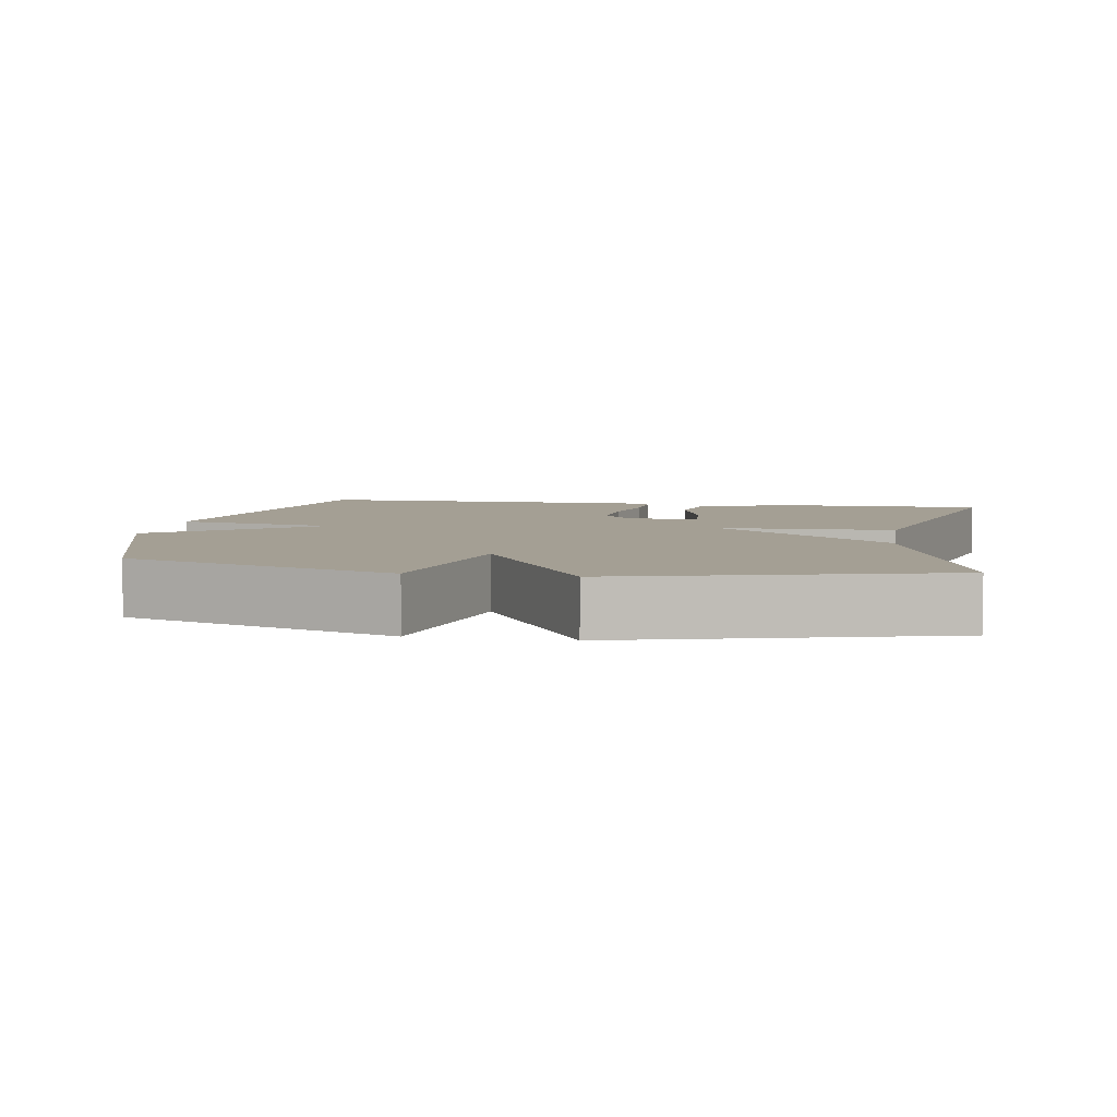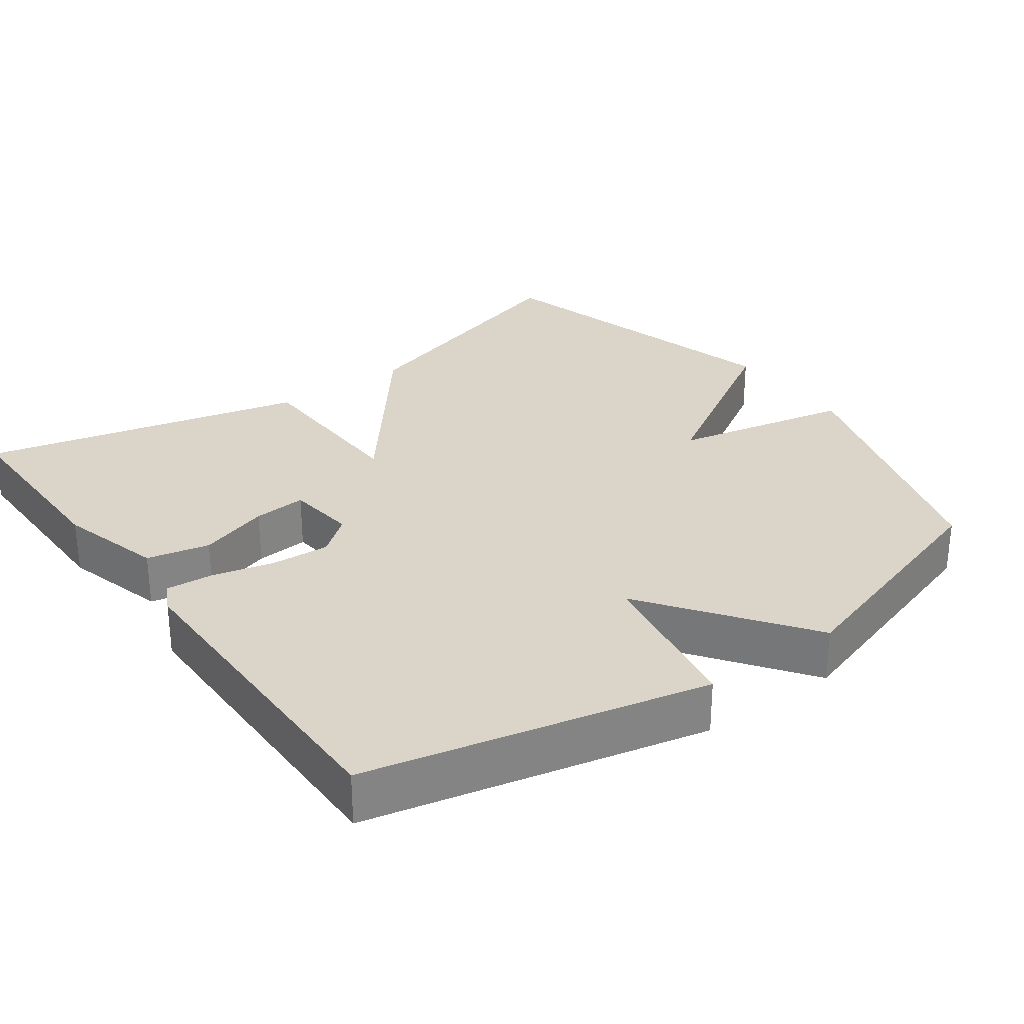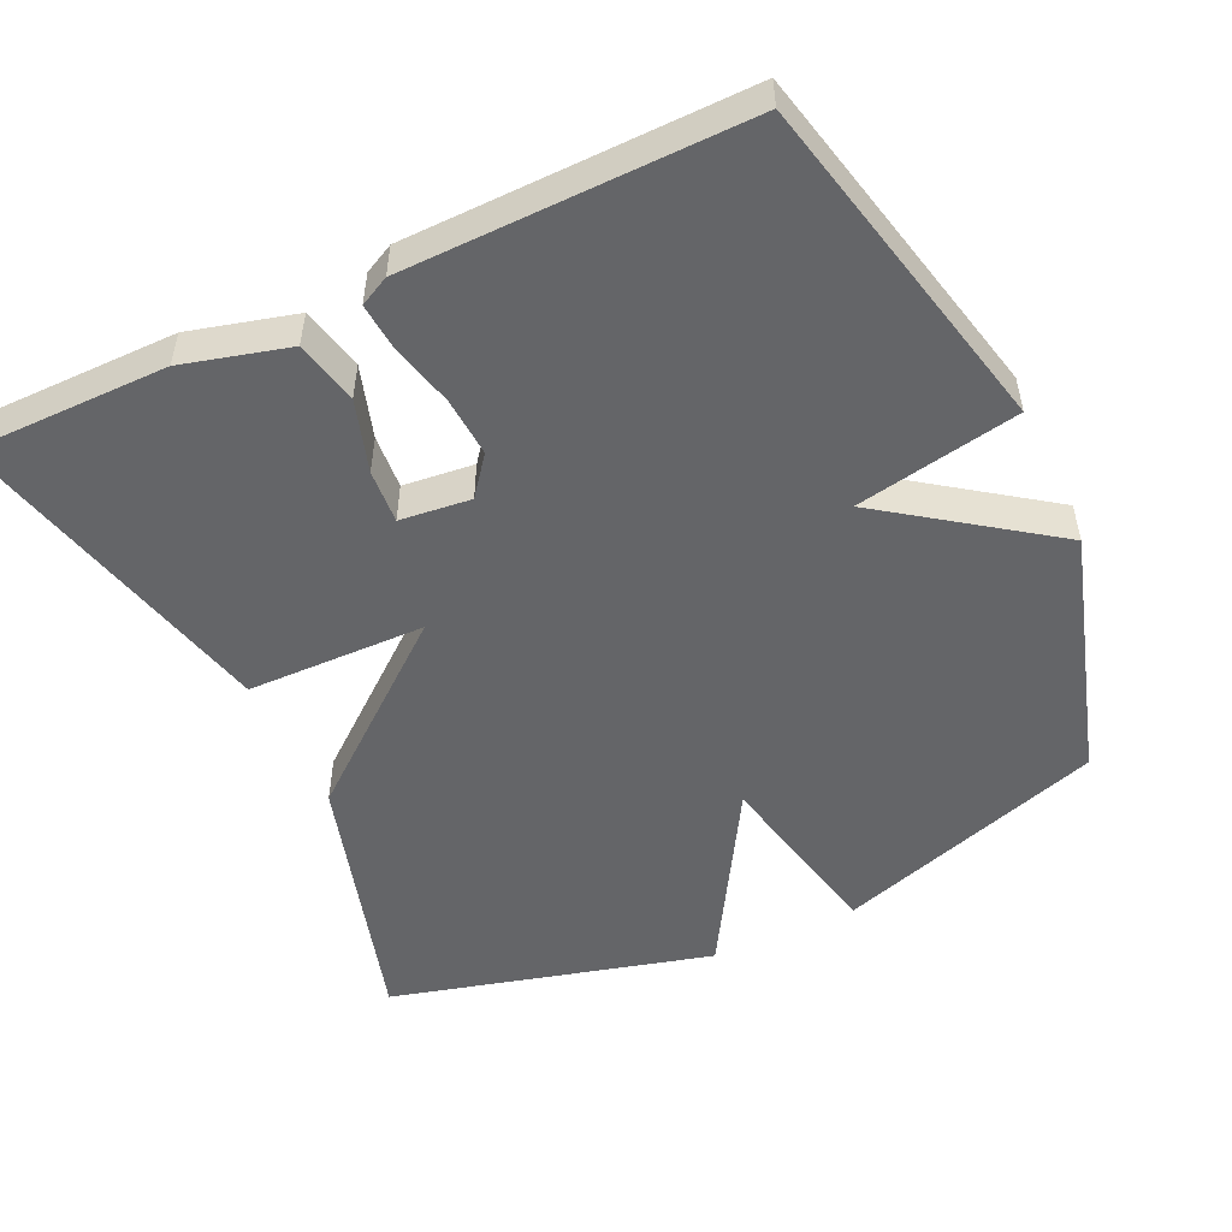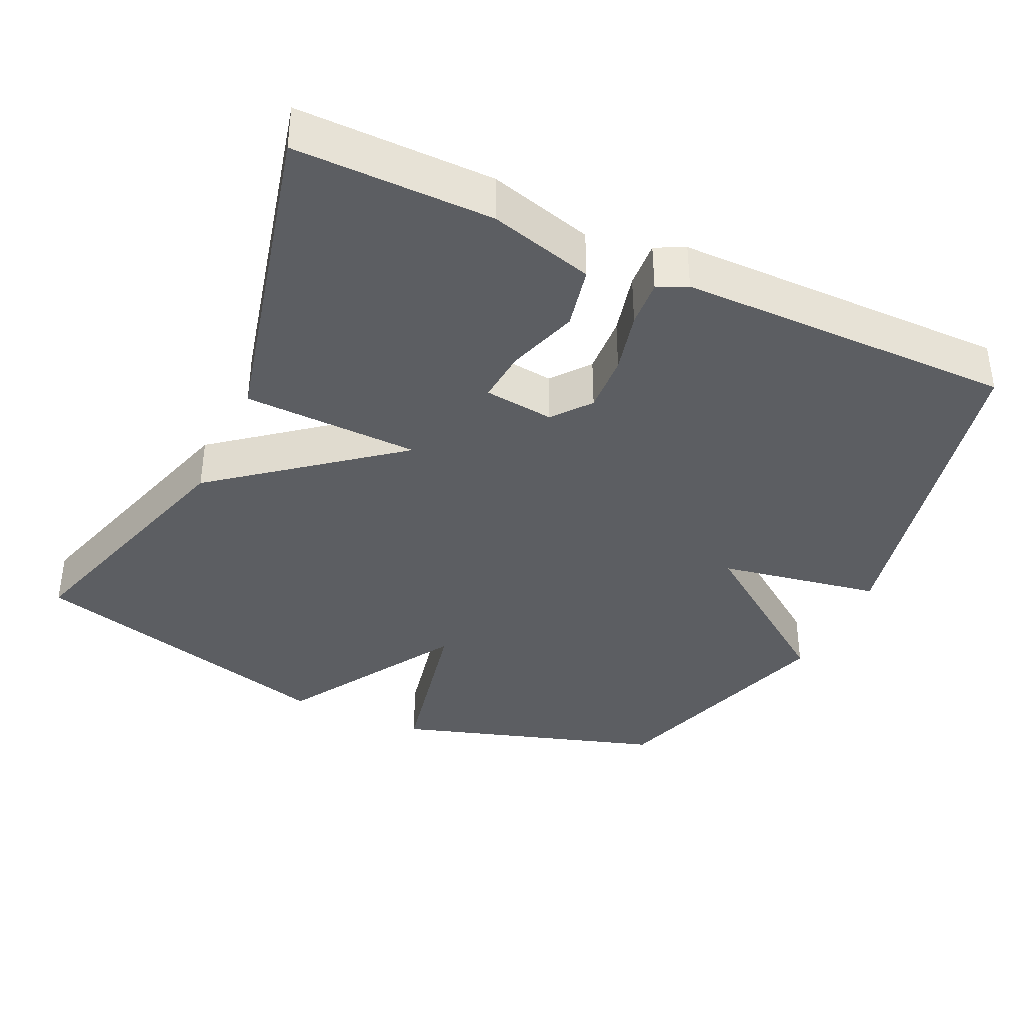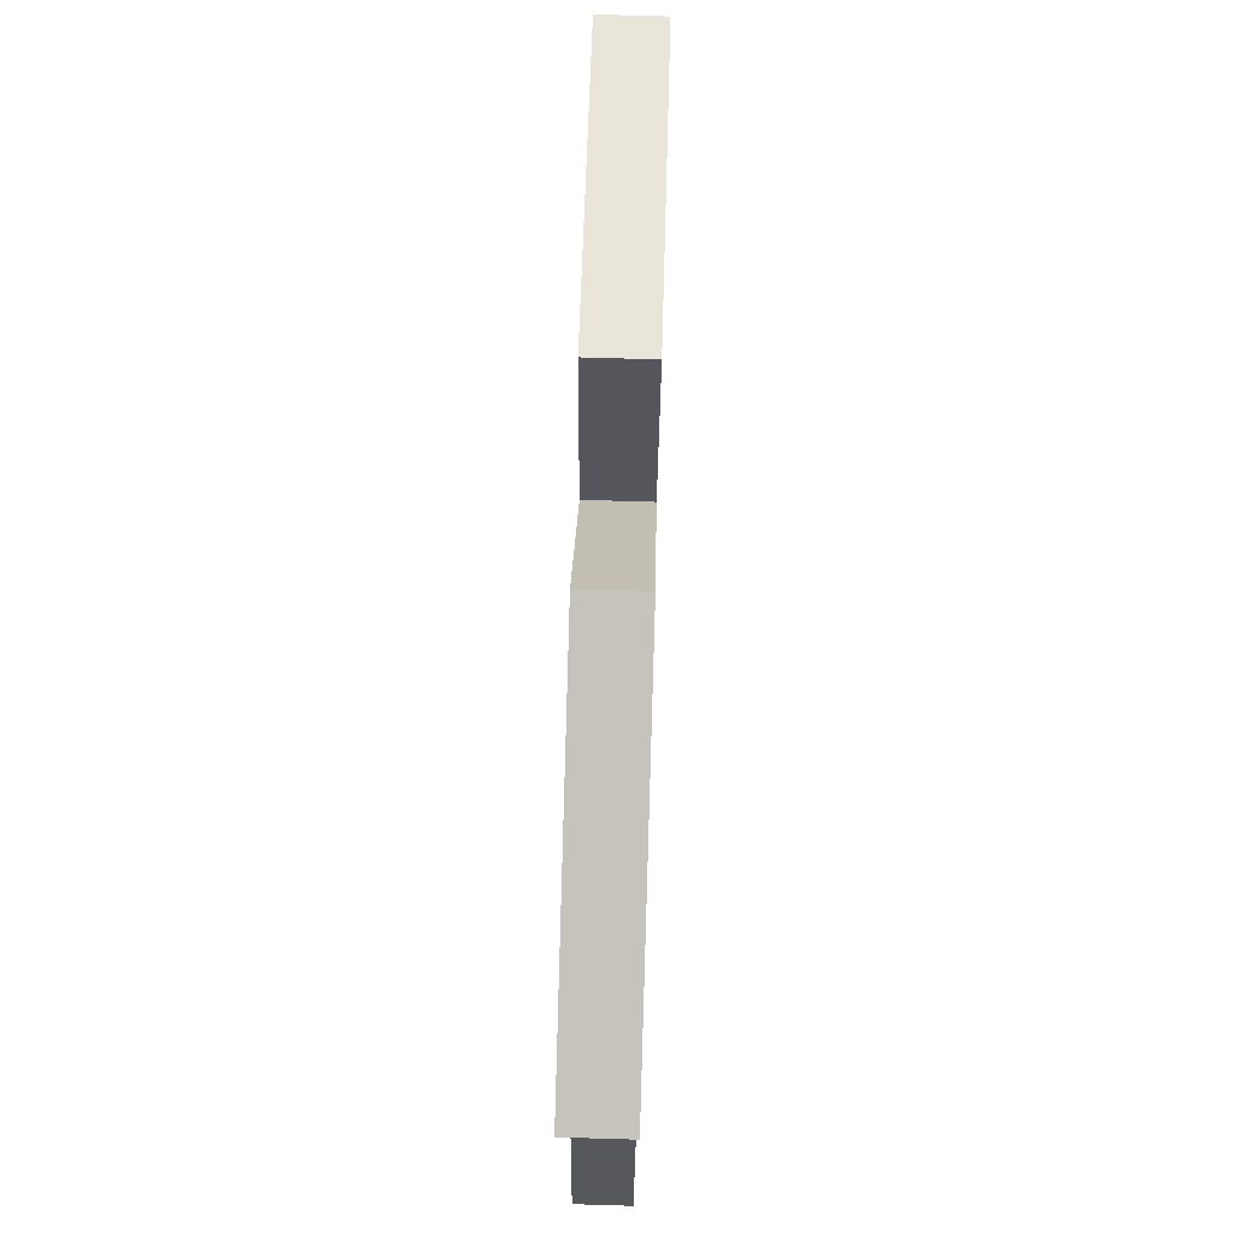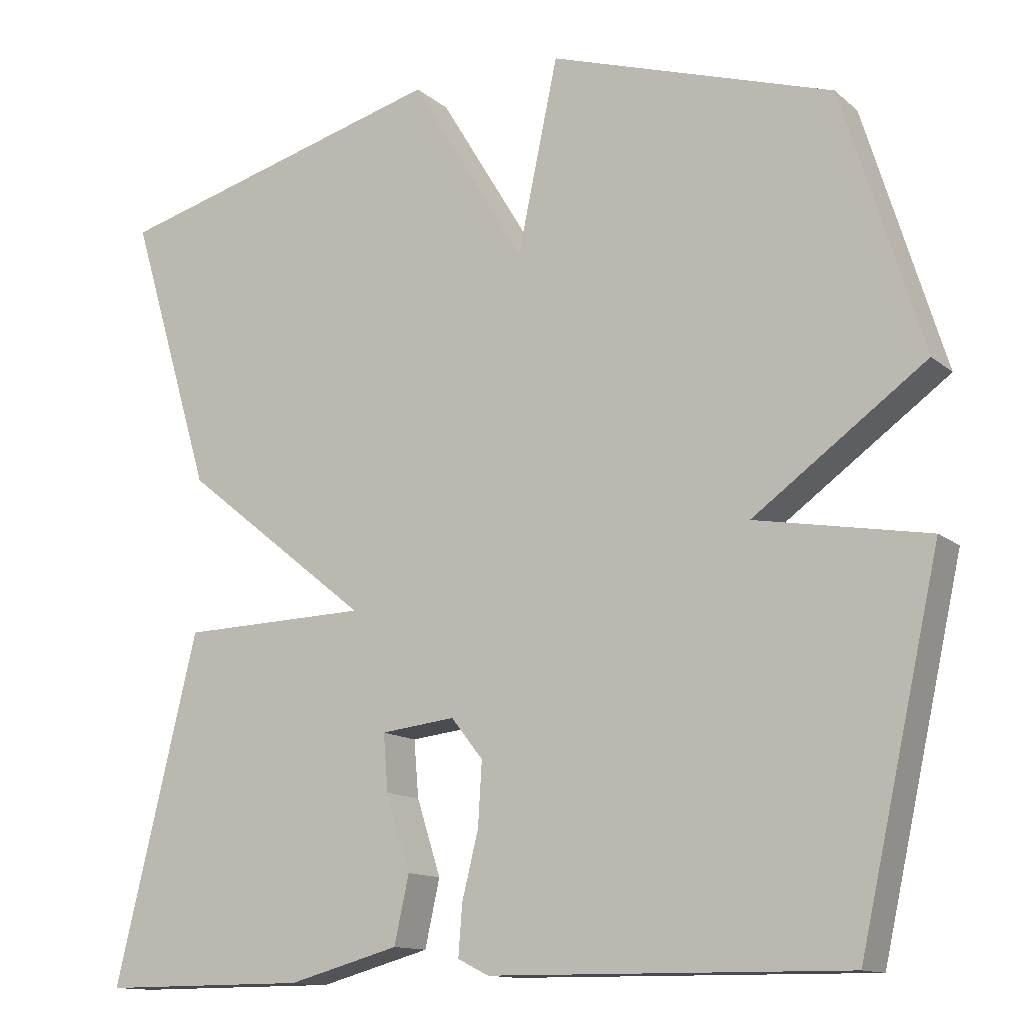
<metadata>
{"format":"obj","ext":"obj","renderer":"f3d","projection":"perspective","resolution":1024,"background":"white","views":[{"elev":5.5,"azim":9.6,"up":"+Y"},{"elev":29.2,"azim":-126.1,"up":"+Y"},{"elev":-51.5,"azim":-154.6,"up":"+Y"},{"elev":-37.9,"azim":154.9,"up":"+Y"},{"elev":75.9,"azim":91.7,"up":"+Z"},{"elev":-12.9,"azim":-150.4,"up":"+Z"}]}
</metadata>
<code>
v 0.5 0.07 -0.5
v 0.231 0.07 -0.499
v 0.088 0.07 -0.46
v 0.069 0.07 -0.374
v 0.1 0.07 -0.277
v 0.106 0.07 -0.204
v 0.01 0.07 -0.193
v -0.031 0.07 -0.245
v -0.026 0.07 -0.326
v -0.005 0.07 -0.411
v 0 0.07 -0.476
v -0.04 0.07 -0.496
v -0.5 0.07 -0.5
v -0.604 0.07 -0.035
v -0.382 0.07 0.005
v -0.604 0.07 0.165
v -0.5 0.07 0.5
v -0.134 0.07 0.617
v -0.082 0.07 0.372
v 0.066 0.07 0.617
v 0.5 0.07 0.5
v 0.393 0.07 0.144
v 0.151 0.07 -0.05
v 0.393 0.07 -0.056
v 0.5 0 -0.5
v 0.231 0 -0.499
v 0.088 0 -0.46
v 0.069 0 -0.374
v 0.1 0 -0.277
v 0.106 0 -0.204
v 0.01 0 -0.193
v -0.031 0 -0.245
v -0.026 0 -0.326
v -0.005 0 -0.411
v 0 0 -0.476
v -0.04 0 -0.496
v -0.5 0 -0.5
v -0.604 0 -0.035
v -0.382 0 0.005
v -0.604 0 0.165
v -0.5 0 0.5
v -0.134 0 0.617
v -0.082 0 0.372
v 0.066 0 0.617
v 0.5 0 0.5
v 0.393 0 0.144
v 0.151 0 -0.05
v 0.393 0 -0.056
f 1 2 3
f 24 1 3
f 23 24 3
f 21 22 23
f 20 21 23
f 19 20 23
f 17 18 19
f 16 17 19
f 15 16 19
f 15 19 23
f 13 14 15
f 12 13 15
f 11 12 15
f 10 11 15
f 9 10 15
f 8 9 15
f 7 8 15
f 6 7 15 23
f 5 6 23 3
f 3 4 5
f 27 26 25
f 27 25 48
f 27 48 47
f 47 46 45
f 47 45 44
f 47 44 43
f 43 42 41
f 43 41 40
f 43 40 39
f 47 43 39
f 39 38 37
f 39 37 36
f 39 36 35
f 39 35 34
f 39 34 33
f 39 33 32
f 39 32 31
f 47 39 31 30
f 27 47 30 29
f 29 28 27
f 1 25 26 2
f 2 26 27 3
f 3 27 28 4
f 4 28 29 5
f 5 29 30 6
f 6 30 31 7
f 7 31 32 8
f 8 32 33 9
f 9 33 34 10
f 10 34 35 11
f 11 35 36 12
f 12 36 37 13
f 13 37 38 14
f 14 38 39 15
f 15 39 40 16
f 16 40 41 17
f 17 41 42 18
f 18 42 43 19
f 19 43 44 20
f 20 44 45 21
f 21 45 46 22
f 22 46 47 23
f 23 47 48 24
f 24 48 25 1

</code>
